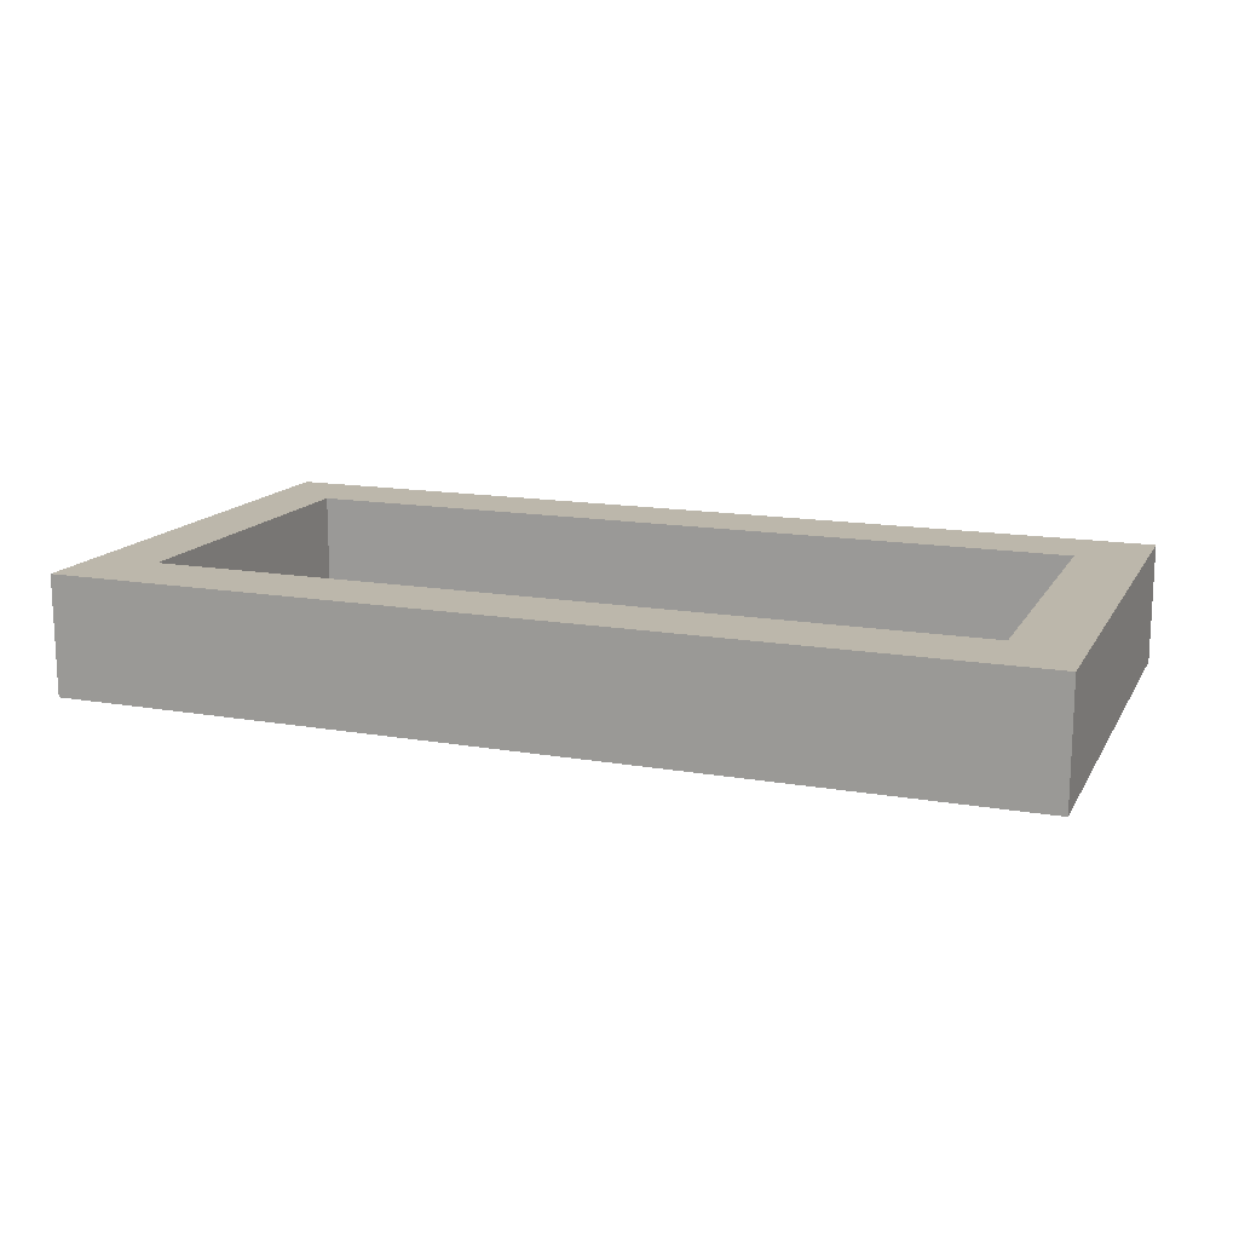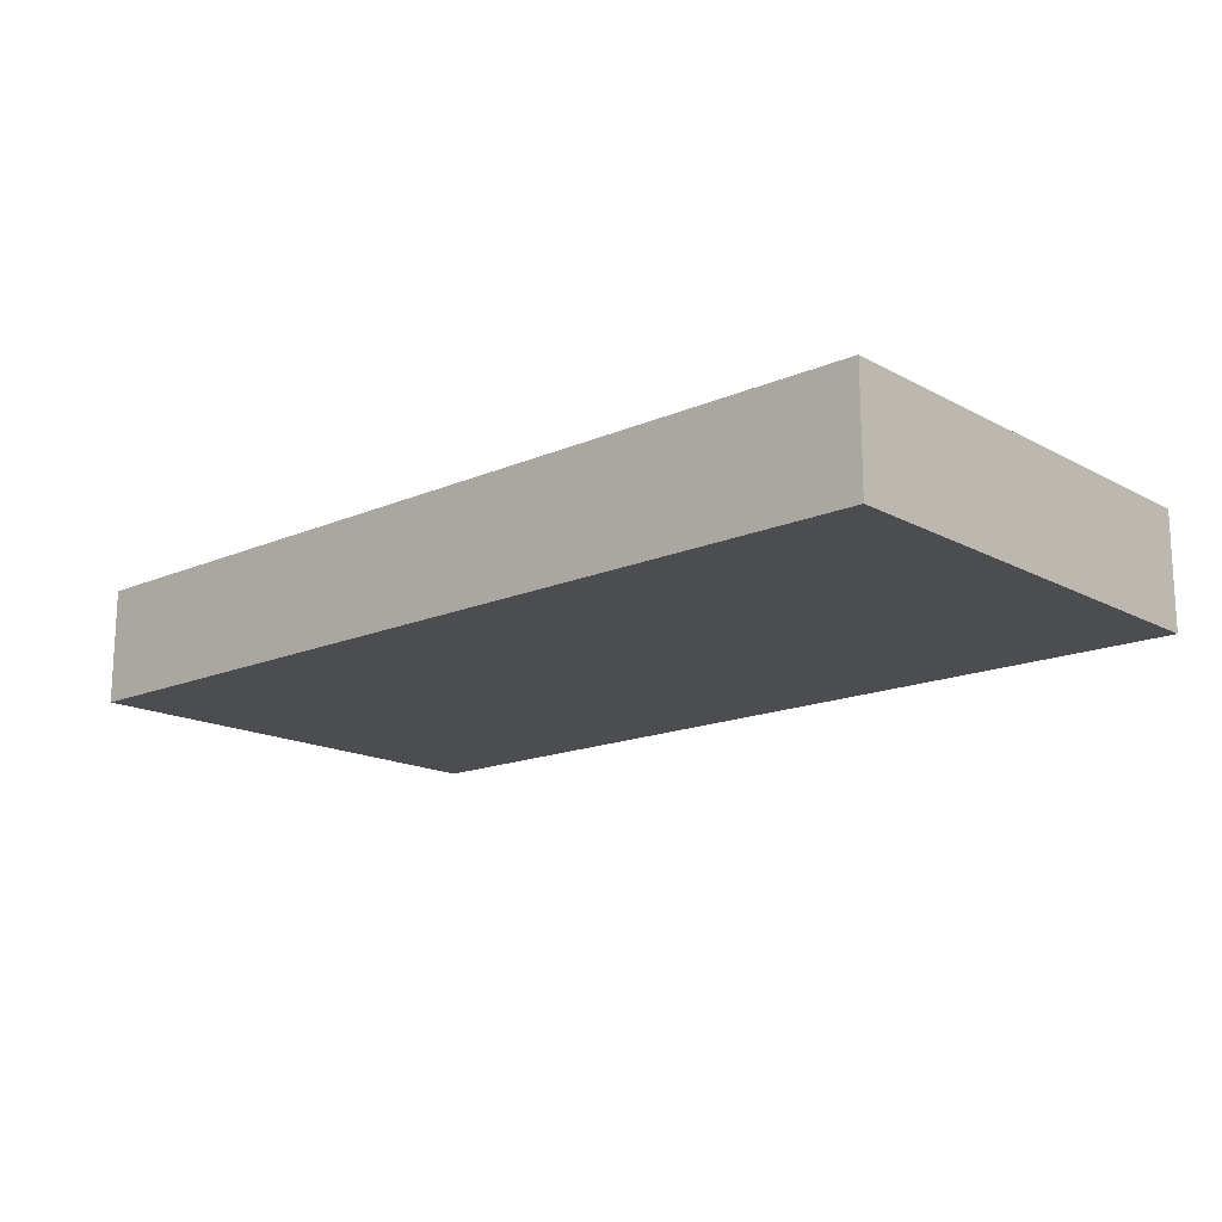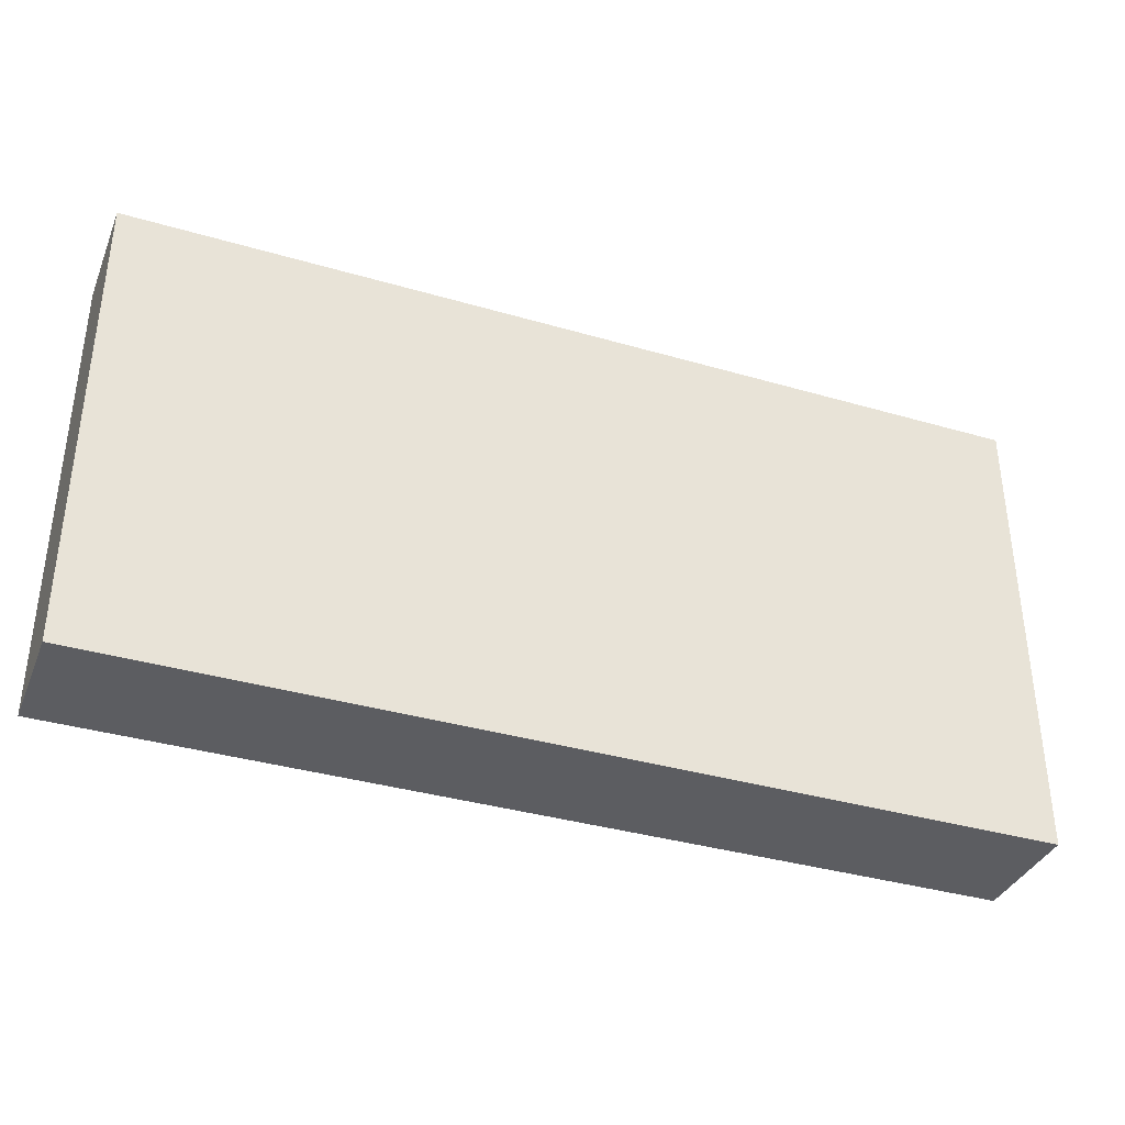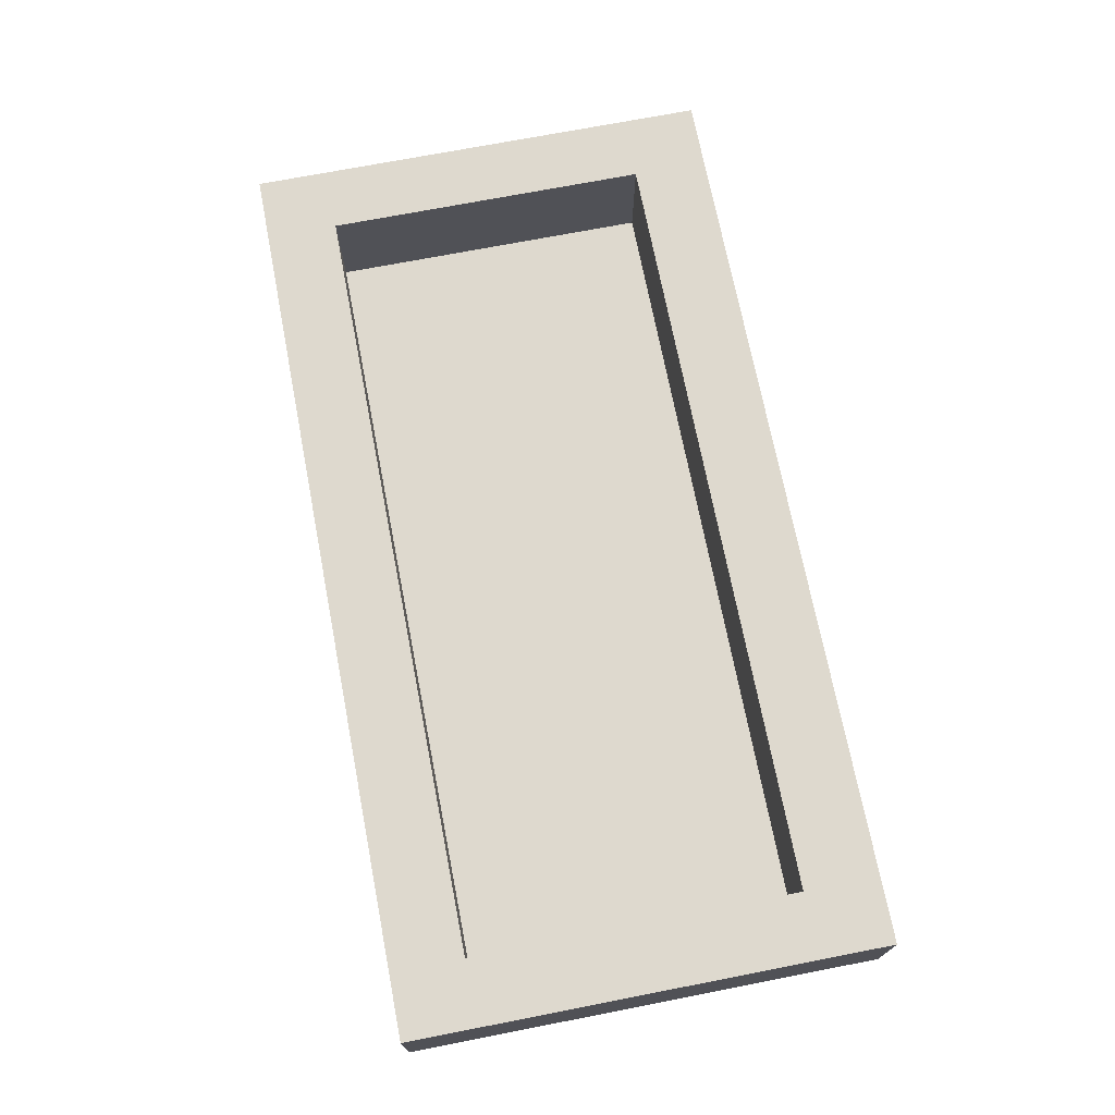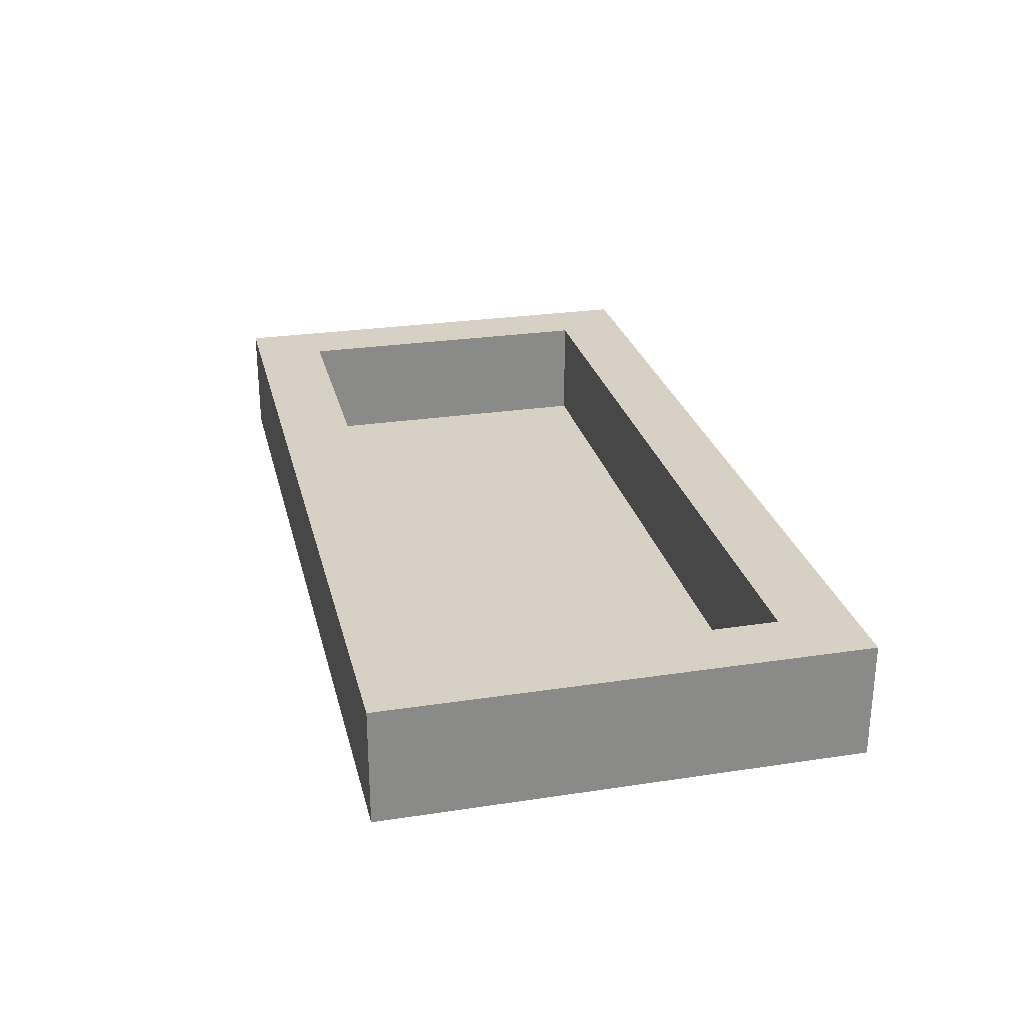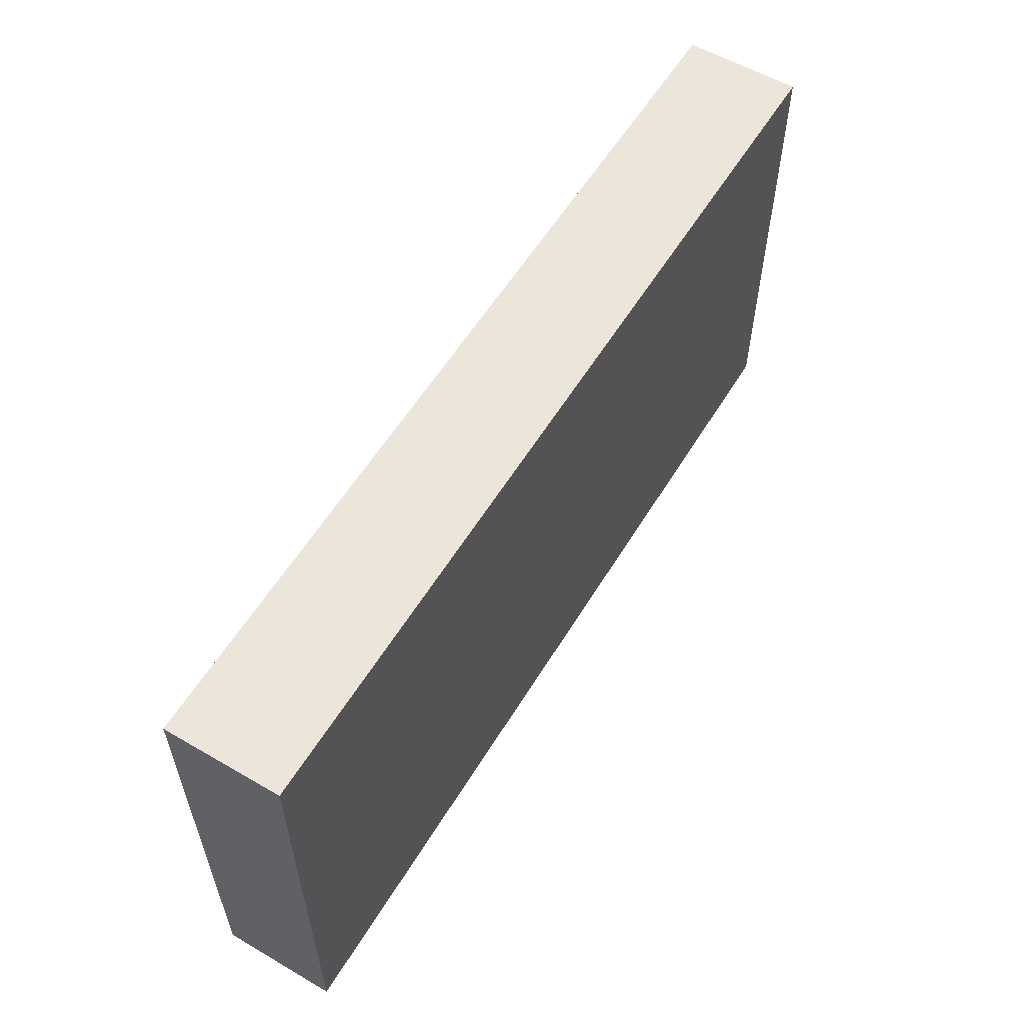
<metadata>
{"format":"obj","ext":"obj","renderer":"f3d","projection":"perspective","resolution":1024,"background":"white","views":[{"elev":14.4,"azim":20.7,"up":"+Z"},{"elev":-16.0,"azim":-138.1,"up":"+Z"},{"elev":-36.5,"azim":159.2,"up":"+Y"},{"elev":71.6,"azim":79.0,"up":"+Z"},{"elev":26.8,"azim":-103.3,"up":"+Z"},{"elev":57.5,"azim":121.1,"up":"+Y"}]}
</metadata>
<code>
v -86.88 0 21.98
v 86.88 0 21.98
v -86.88 90.14 21.98
v 86.88 90.14 21.98
v -86.88 90.14 5e-06
v 86.88 90.14 5e-06
v -86.88 0 0
v 86.88 0 0
v -74.46 13.75 21.98
v 74.46 13.75 21.98
v 74.46 75.85 21.98
v -74.46 75.85 21.98
v -74.46 13.74 1.367
v 74.46 13.74 1.367
v 74.46 75.83 1.367
v -74.46 75.83 1.367
f 3 4 6 5
f 5 6 8 7
f 7 8 2 1
f 2 8 6 4
f 7 1 3 5
f 1 2 10 9
f 2 4 11 10
f 4 3 12 11
f 3 1 9 12
f 9 10 14 13
f 10 11 15 14
f 11 12 16 15
f 12 9 13 16

</code>
